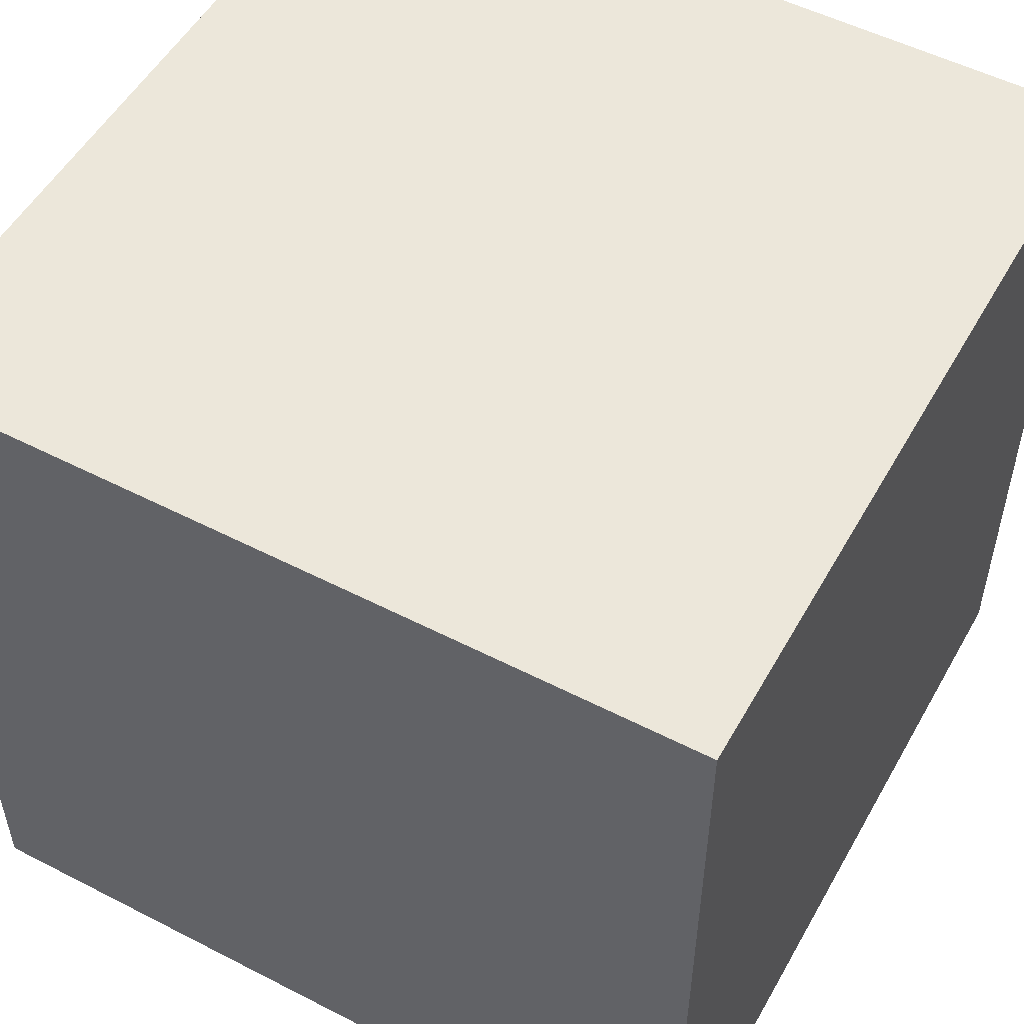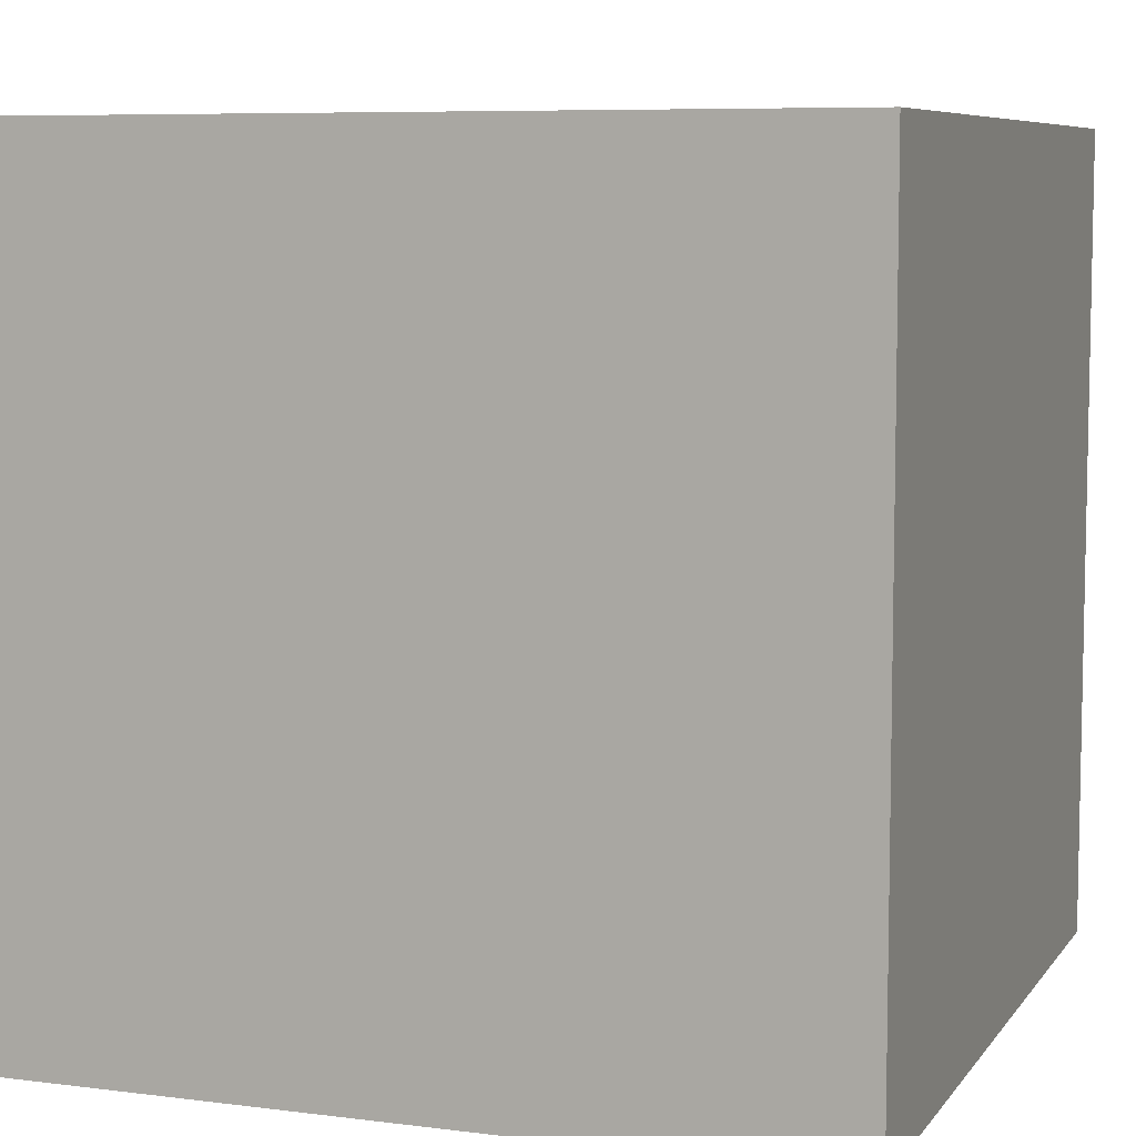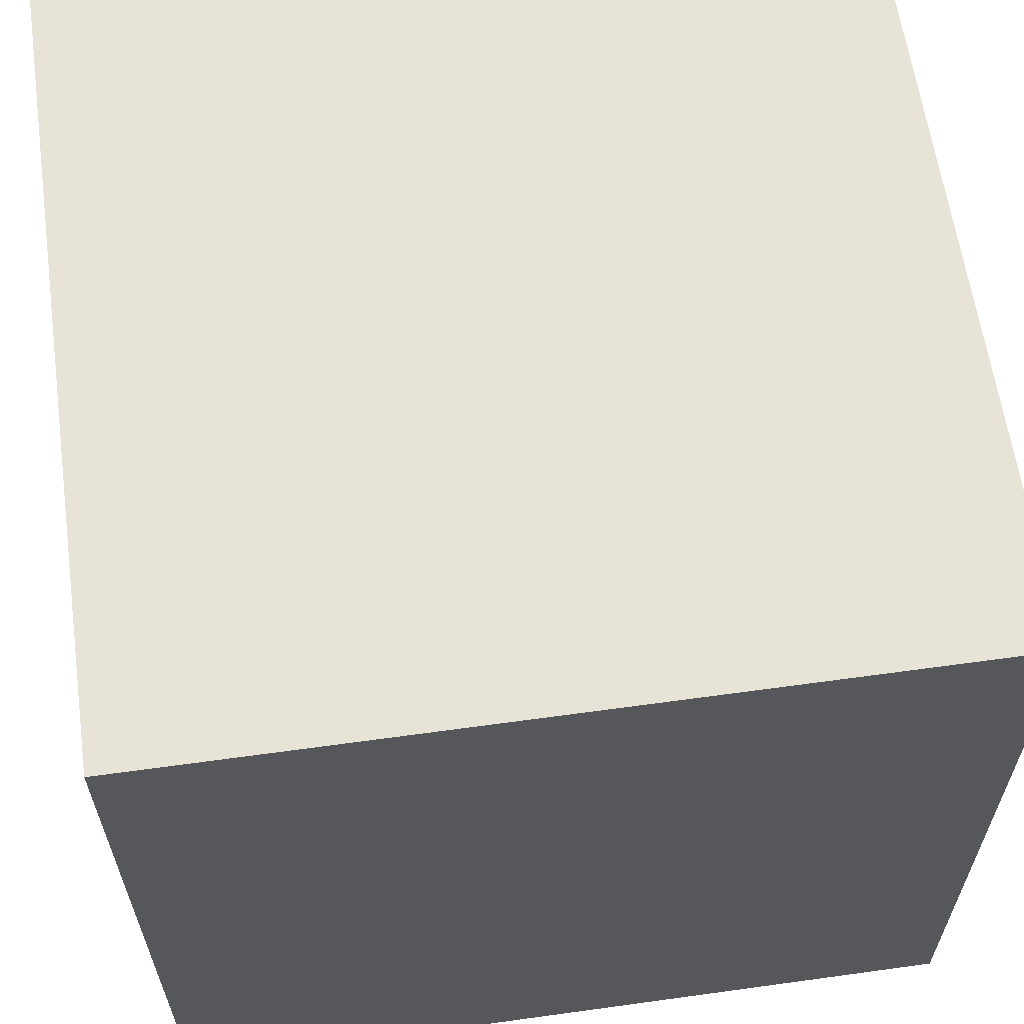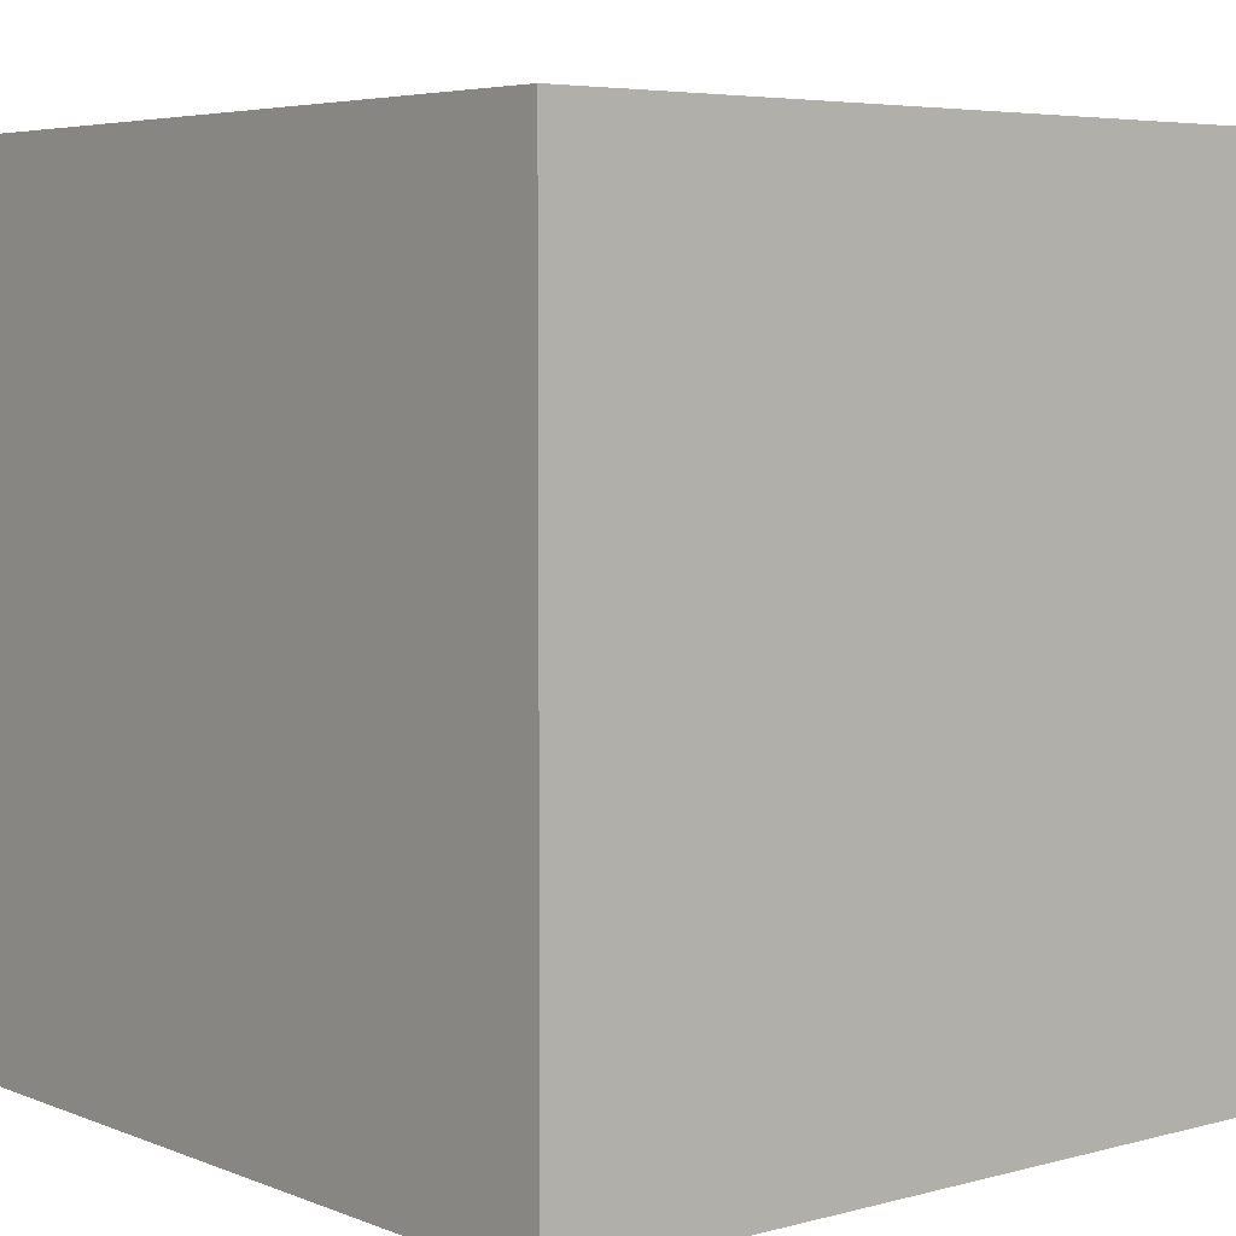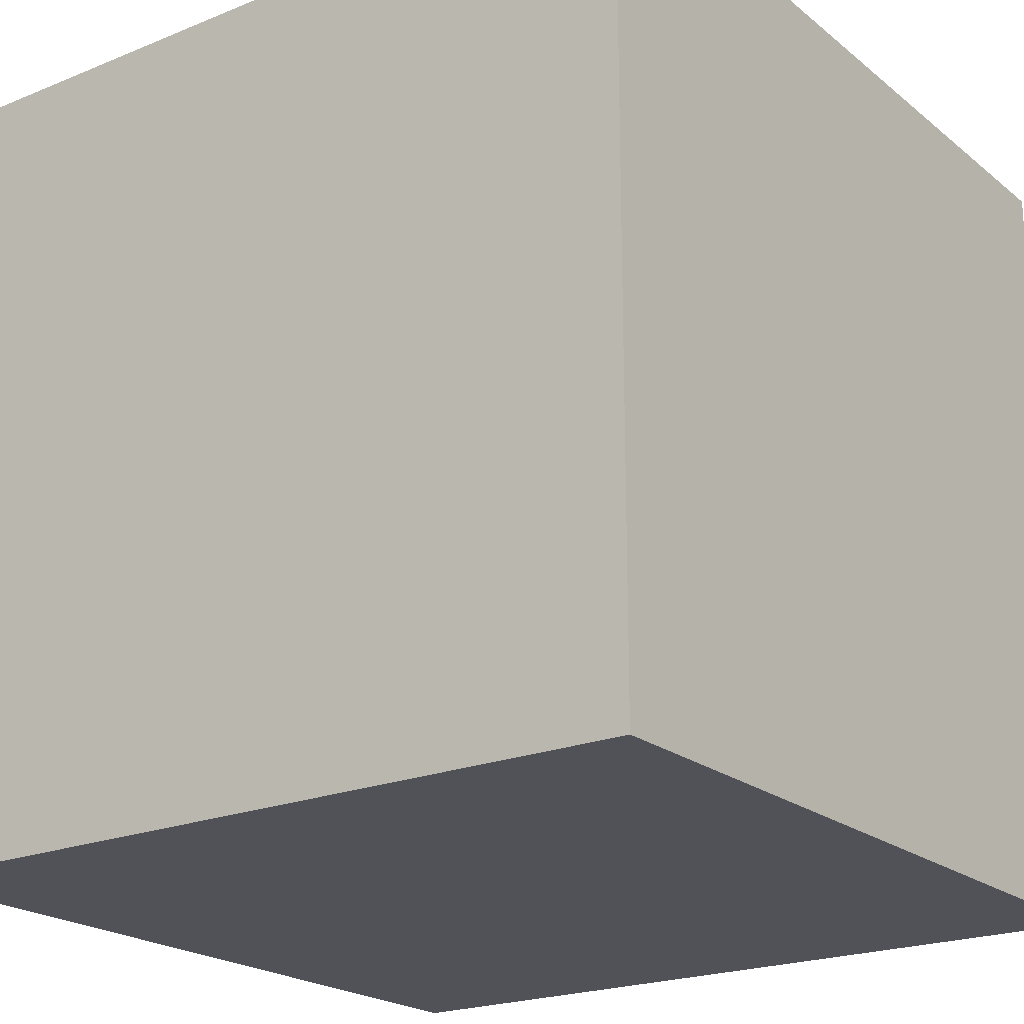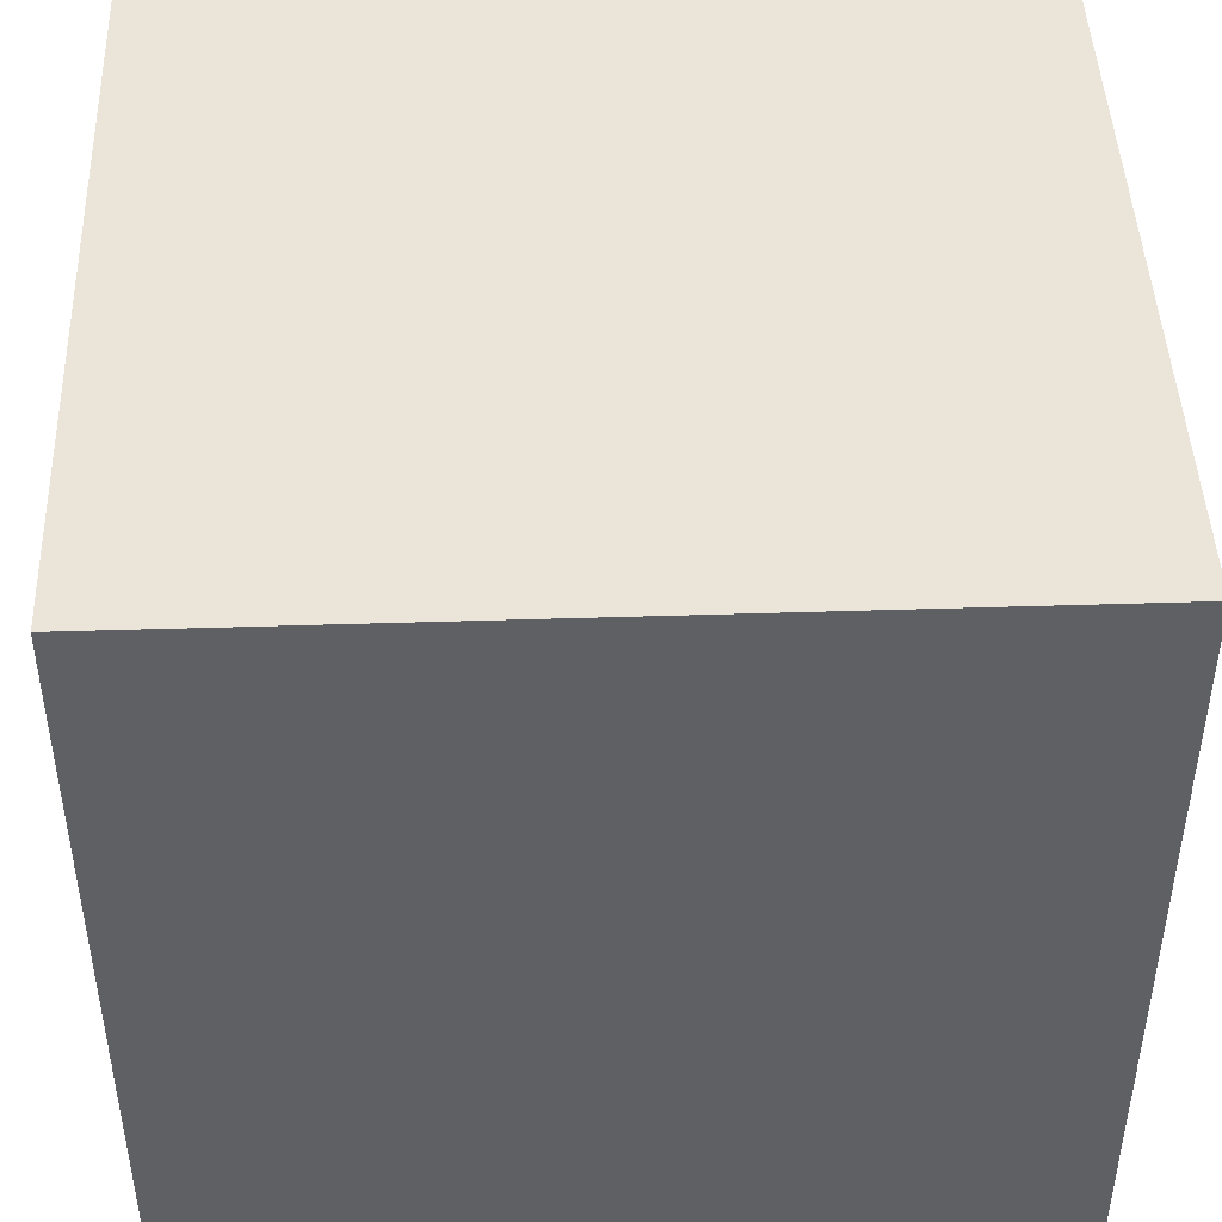
<metadata>
{"format":"obj","ext":"obj","renderer":"f3d","projection":"perspective","resolution":1024,"background":"white","views":[{"elev":52.7,"azim":-151.1,"up":"+Y"},{"elev":7.3,"azim":-160.0,"up":"+Y"},{"elev":62.0,"azim":172.0,"up":"+Z"},{"elev":5.2,"azim":-39.7,"up":"+Z"},{"elev":-21.4,"azim":-144.1,"up":"+Z"},{"elev":45.4,"azim":-2.1,"up":"+Y"}]}
</metadata>
<code>
o Cube_Cube.001
v 200 200 200
v 200 200 -200
v -200 200 200
v -200 200 -200
v 200 -200 200
v 200 -200 -200
v -200 -200 200
v -200 -200 -200
f 1 3 4 2
f 3 7 8 4
f 7 5 6 8
f 5 1 2 6
f 3 1 5 7
f 8 6 2 4

</code>
